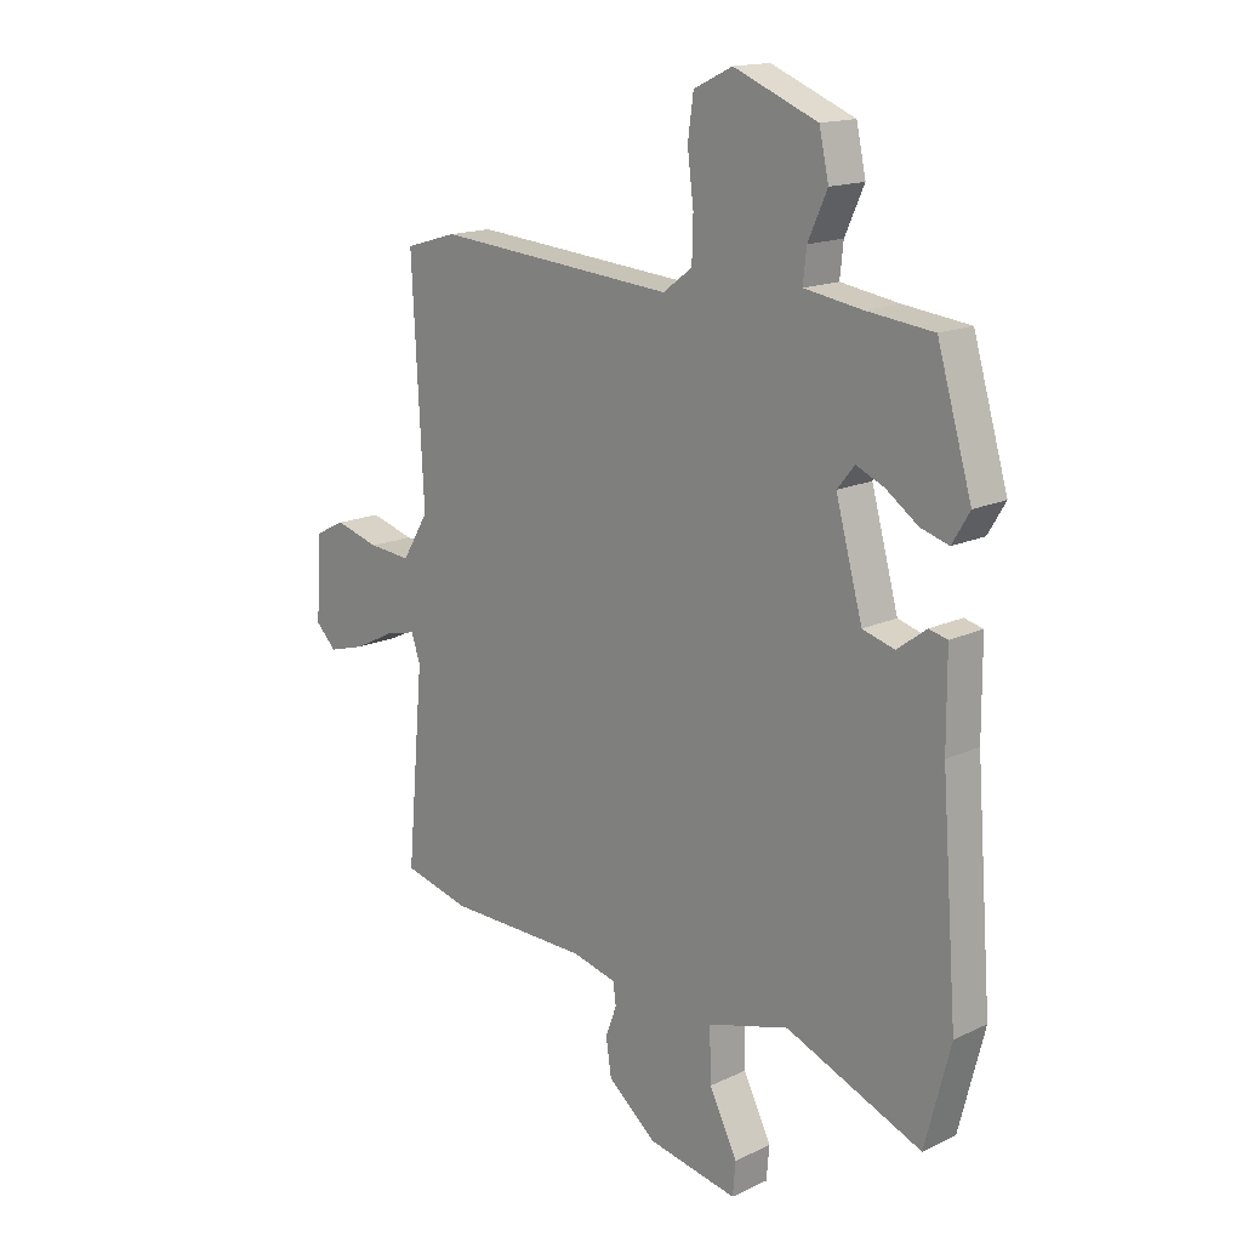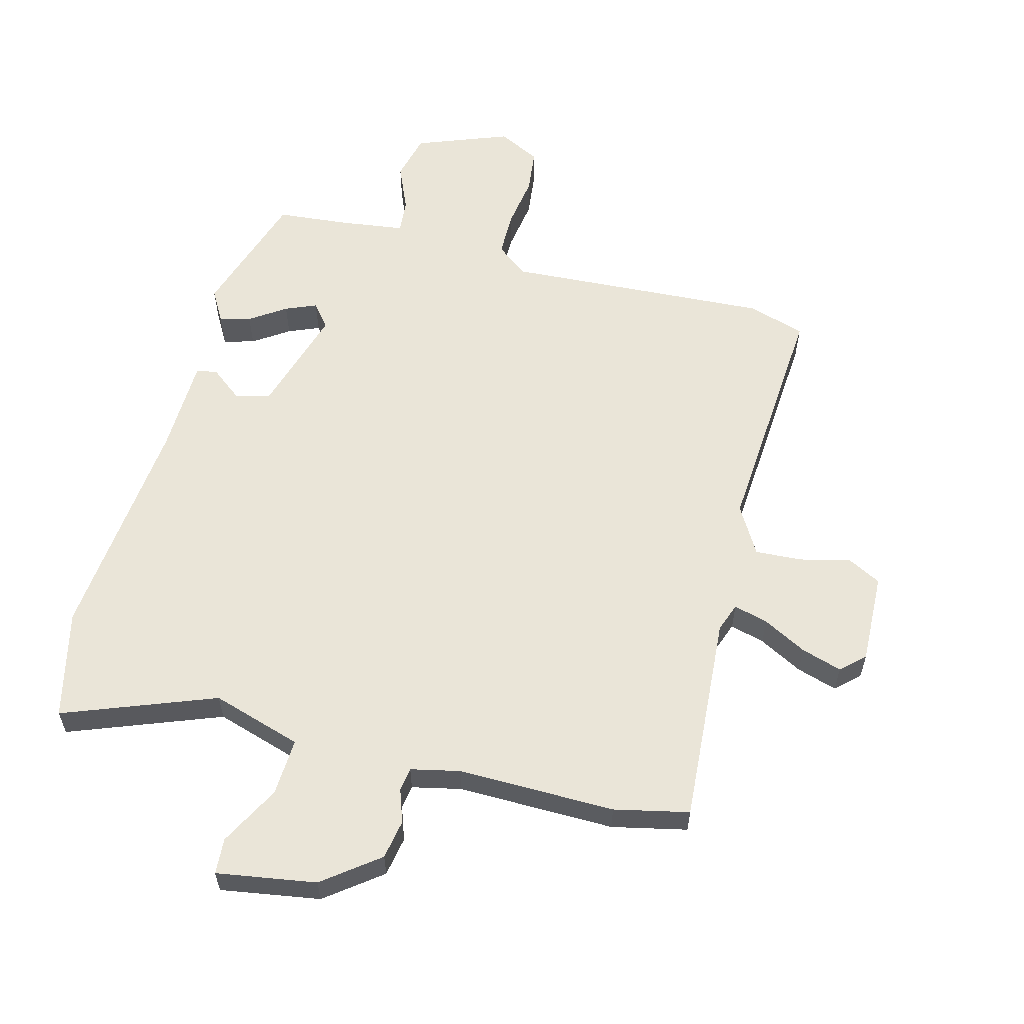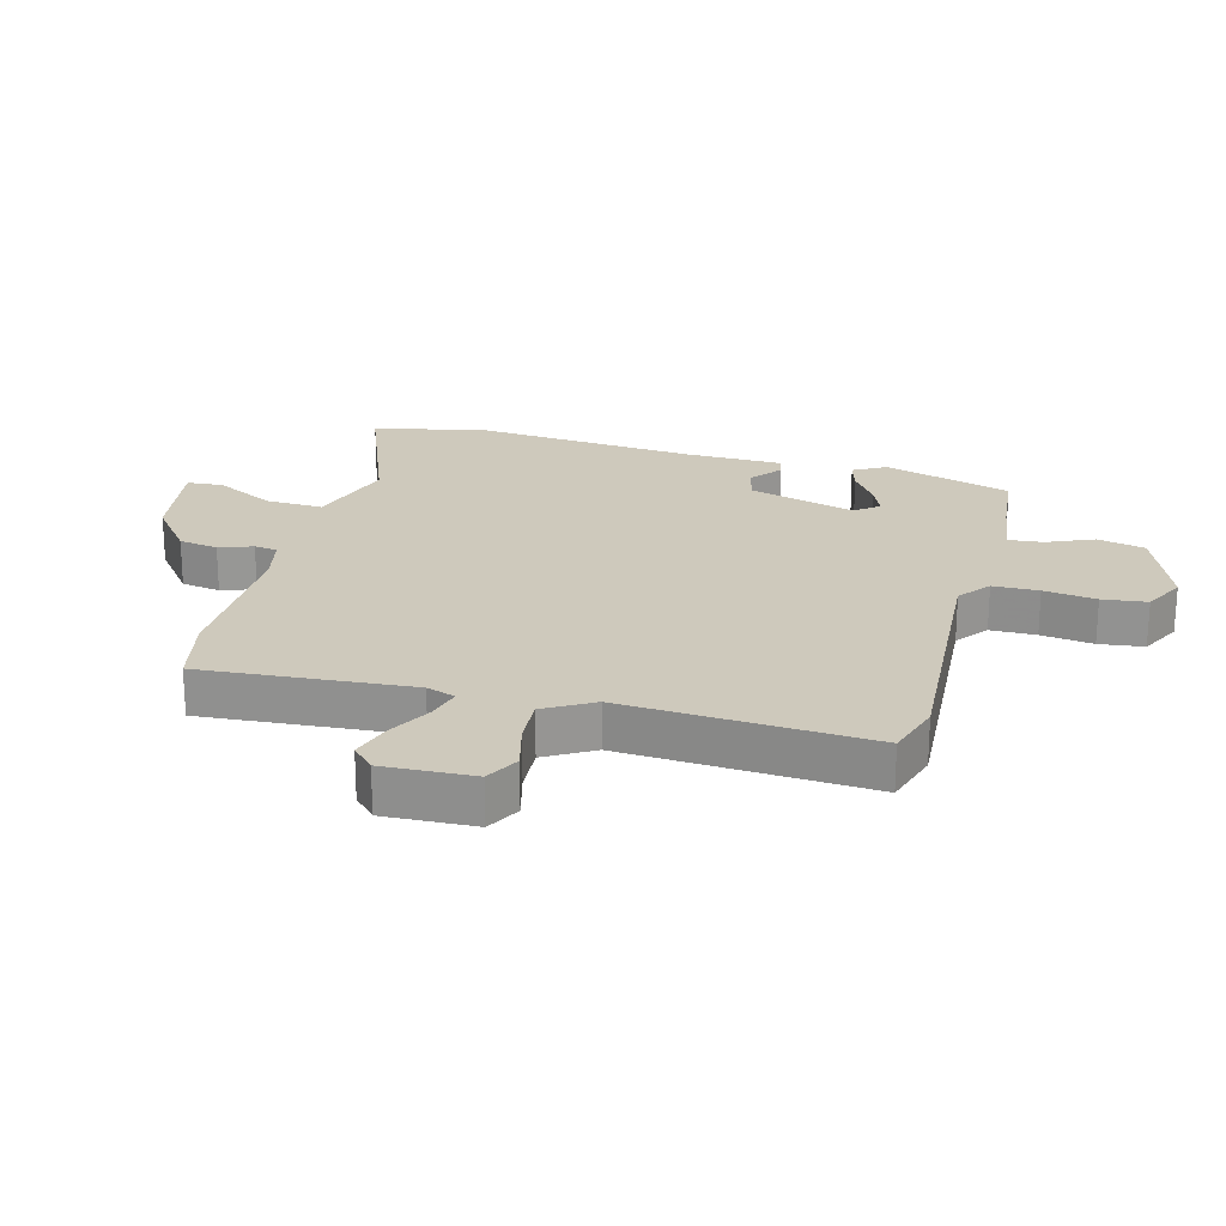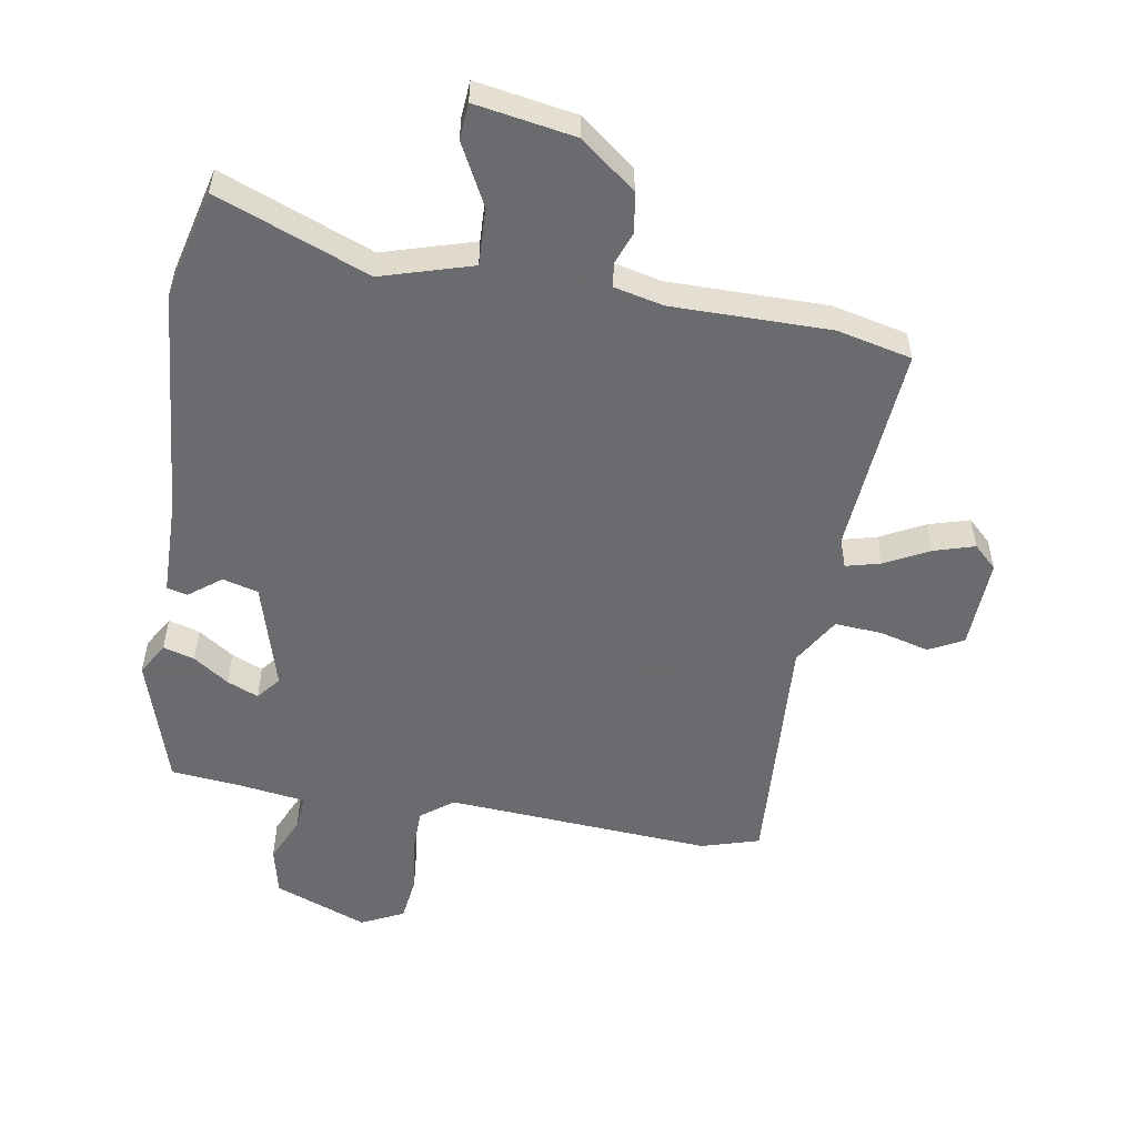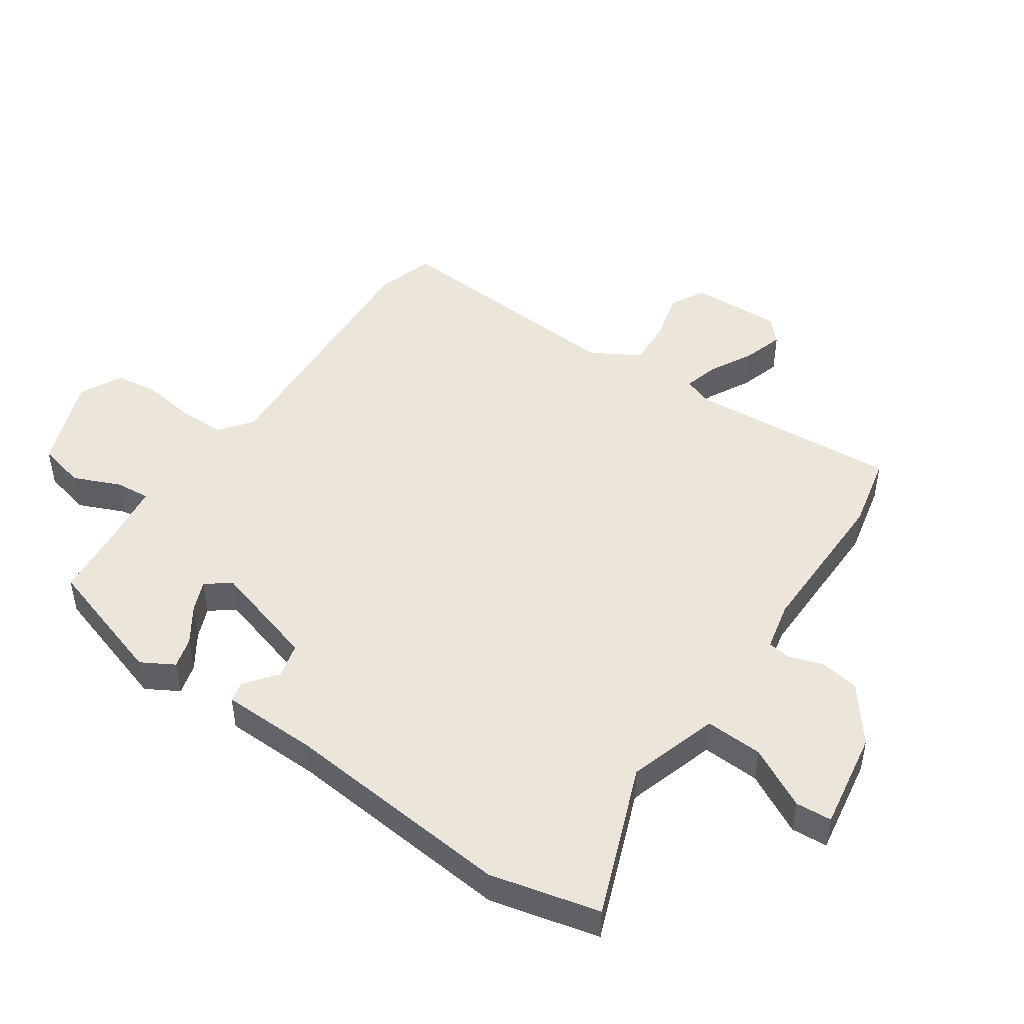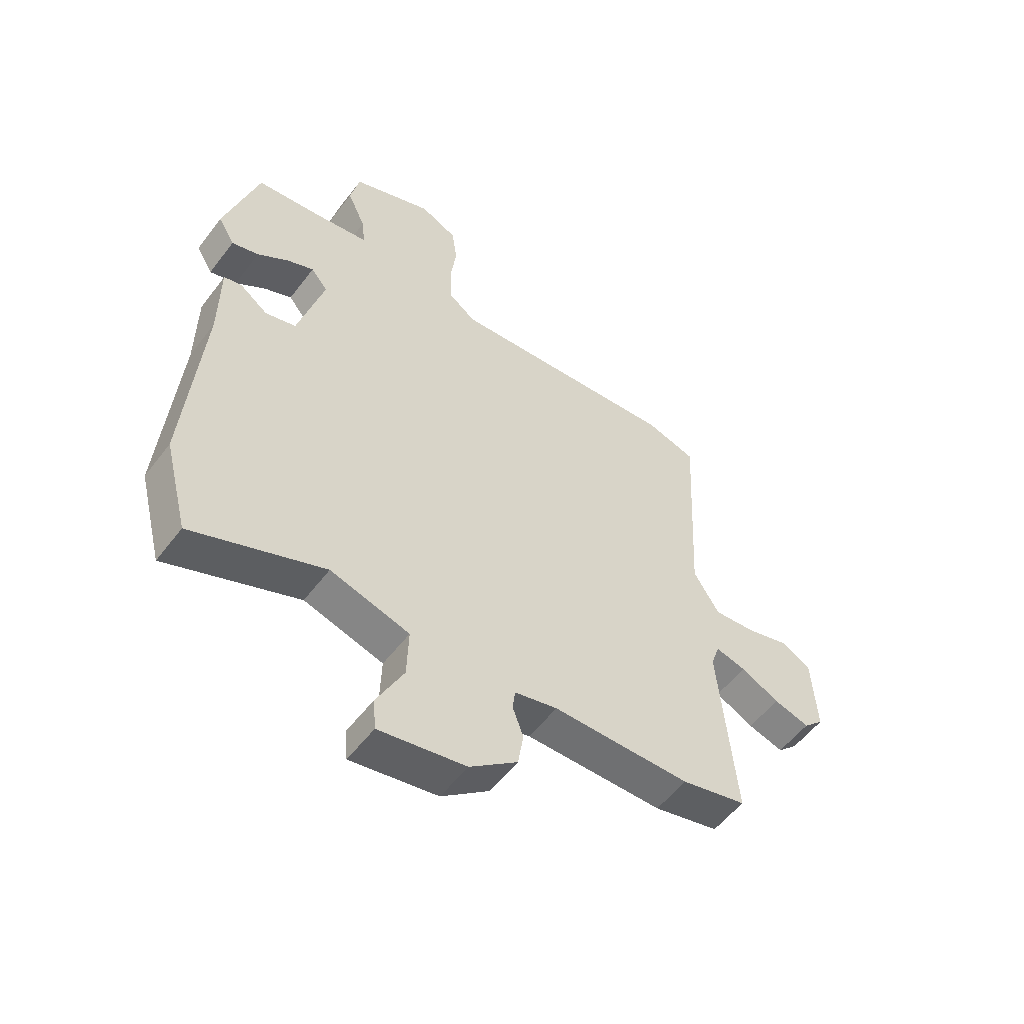
<metadata>
{"format":"obj","ext":"obj","renderer":"f3d","projection":"perspective","resolution":1024,"background":"white","views":[{"elev":16.1,"azim":45.8,"up":"+Z"},{"elev":58.7,"azim":-164.2,"up":"+Y"},{"elev":22.3,"azim":-74.1,"up":"+Y"},{"elev":-53.3,"azim":171.0,"up":"+Y"},{"elev":47.5,"azim":125.5,"up":"+Y"},{"elev":-55.0,"azim":143.4,"up":"+Z"}]}
</metadata>
<code>
v 0.52 0.07 -0.421
v 0.475 0.07 -0.596
v 0.232 0.07 -0.498
v 0.086 0.07 -0.54
v 0.089 0.07 -0.633
v 0.139 0.07 -0.732
v 0.134 0.07 -0.79
v -0.026 0.07 -0.761
v -0.114 0.07 -0.691
v -0.124 0.07 -0.627
v -0.104 0.07 -0.573
v -0.109 0.07 -0.535
v -0.188 0.07 -0.516
v -0.442 0.07 -0.514
v -0.562 0.07 -0.485
v -0.532 0.07 -0.146
v -0.548 0.07 -0.099
v -0.604 0.07 -0.113
v -0.675 0.07 -0.149
v -0.741 0.07 -0.168
v -0.778 0.07 -0.132
v -0.77 0.07 0.015
v -0.714 0.07 0.043
v -0.635 0.07 0.021
v -0.559 0.07 0.015
v -0.512 0.07 0.092
v -0.533 0.07 0.49
v -0.44 0.07 0.517
v -0.012 0.07 0.484
v 0.04 0.07 0.523
v 0.042 0.07 0.597
v 0.031 0.07 0.682
v 0.041 0.07 0.754
v 0.11 0.07 0.787
v 0.259 0.07 0.727
v 0.276 0.07 0.65
v 0.242 0.07 0.575
v 0.236 0.07 0.519
v 0.34 0.07 0.503
v 0.457 0.07 0.49
v 0.519 0.07 0.281
v 0.488 0.07 0.229
v 0.438 0.07 0.244
v 0.381 0.07 0.284
v 0.331 0.07 0.306
v 0.3 0.07 0.268
v 0.348 0.07 0.094
v 0.405 0.07 0.078
v 0.457 0.07 0.117
v 0.49 0.07 0.109
v 0.491 0.07 -0.047
v 0.52 0 -0.421
v 0.475 0 -0.596
v 0.232 0 -0.498
v 0.086 0 -0.54
v 0.089 0 -0.633
v 0.139 0 -0.732
v 0.134 0 -0.79
v -0.026 0 -0.761
v -0.114 0 -0.691
v -0.124 0 -0.627
v -0.104 0 -0.573
v -0.109 0 -0.535
v -0.188 0 -0.516
v -0.442 0 -0.514
v -0.562 0 -0.485
v -0.532 0 -0.146
v -0.548 0 -0.099
v -0.604 0 -0.113
v -0.675 0 -0.149
v -0.741 0 -0.168
v -0.778 0 -0.132
v -0.77 0 0.015
v -0.714 0 0.043
v -0.635 0 0.021
v -0.559 0 0.015
v -0.512 0 0.092
v -0.533 0 0.49
v -0.44 0 0.517
v -0.012 0 0.484
v 0.04 0 0.523
v 0.042 0 0.597
v 0.031 0 0.682
v 0.041 0 0.754
v 0.11 0 0.787
v 0.259 0 0.727
v 0.276 0 0.65
v 0.242 0 0.575
v 0.236 0 0.519
v 0.34 0 0.503
v 0.457 0 0.49
v 0.519 0 0.281
v 0.488 0 0.229
v 0.438 0 0.244
v 0.381 0 0.284
v 0.331 0 0.306
v 0.3 0 0.268
v 0.348 0 0.094
v 0.405 0 0.078
v 0.457 0 0.117
v 0.49 0 0.109
v 0.491 0 -0.047
f 48 49 50 51
f 1 2 3
f 51 1 3
f 48 51 3
f 47 48 3
f 46 47 3 4
f 42 43 44
f 41 42 44
f 40 41 44
f 39 40 44
f 38 39 44 45
f 35 36 37
f 34 35 37
f 33 34 37
f 32 33 37
f 31 32 37
f 30 31 37 38
f 38 45 46
f 30 38 46
f 29 30 46
f 29 46 4
f 28 29 4
f 27 28 4
f 26 27 4
f 22 23 24
f 21 22 24
f 20 21 24
f 19 20 24
f 18 19 24
f 17 18 24 25
f 13 14 15 16
f 25 26 4
f 17 25 4
f 16 17 4
f 13 16 4
f 12 13 4
f 9 10 11
f 8 9 11
f 7 8 11
f 6 7 11
f 5 6 11
f 4 5 11 12
f 102 101 100 99
f 54 53 52
f 54 52 102
f 54 102 99
f 54 99 98
f 55 54 98 97
f 95 94 93
f 95 93 92
f 95 92 91
f 95 91 90
f 96 95 90 89
f 88 87 86
f 88 86 85
f 88 85 84
f 88 84 83
f 88 83 82
f 89 88 82 81
f 97 96 89
f 97 89 81
f 97 81 80
f 55 97 80
f 55 80 79
f 55 79 78
f 55 78 77
f 75 74 73
f 75 73 72
f 75 72 71
f 75 71 70
f 75 70 69
f 76 75 69 68
f 67 66 65 64
f 55 77 76
f 55 76 68
f 55 68 67
f 55 67 64
f 55 64 63
f 62 61 60
f 62 60 59
f 62 59 58
f 62 58 57
f 62 57 56
f 63 62 56 55
f 1 52 53 2
f 2 53 54 3
f 3 54 55 4
f 4 55 56 5
f 5 56 57 6
f 6 57 58 7
f 7 58 59 8
f 8 59 60 9
f 9 60 61 10
f 10 61 62 11
f 11 62 63 12
f 12 63 64 13
f 13 64 65 14
f 14 65 66 15
f 15 66 67 16
f 16 67 68 17
f 17 68 69 18
f 18 69 70 19
f 19 70 71 20
f 20 71 72 21
f 21 72 73 22
f 22 73 74 23
f 23 74 75 24
f 24 75 76 25
f 25 76 77 26
f 26 77 78 27
f 27 78 79 28
f 28 79 80 29
f 29 80 81 30
f 30 81 82 31
f 31 82 83 32
f 32 83 84 33
f 33 84 85 34
f 34 85 86 35
f 35 86 87 36
f 36 87 88 37
f 37 88 89 38
f 38 89 90 39
f 39 90 91 40
f 40 91 92 41
f 41 92 93 42
f 42 93 94 43
f 43 94 95 44
f 44 95 96 45
f 45 96 97 46
f 46 97 98 47
f 47 98 99 48
f 48 99 100 49
f 49 100 101 50
f 50 101 102 51
f 51 102 52 1

</code>
